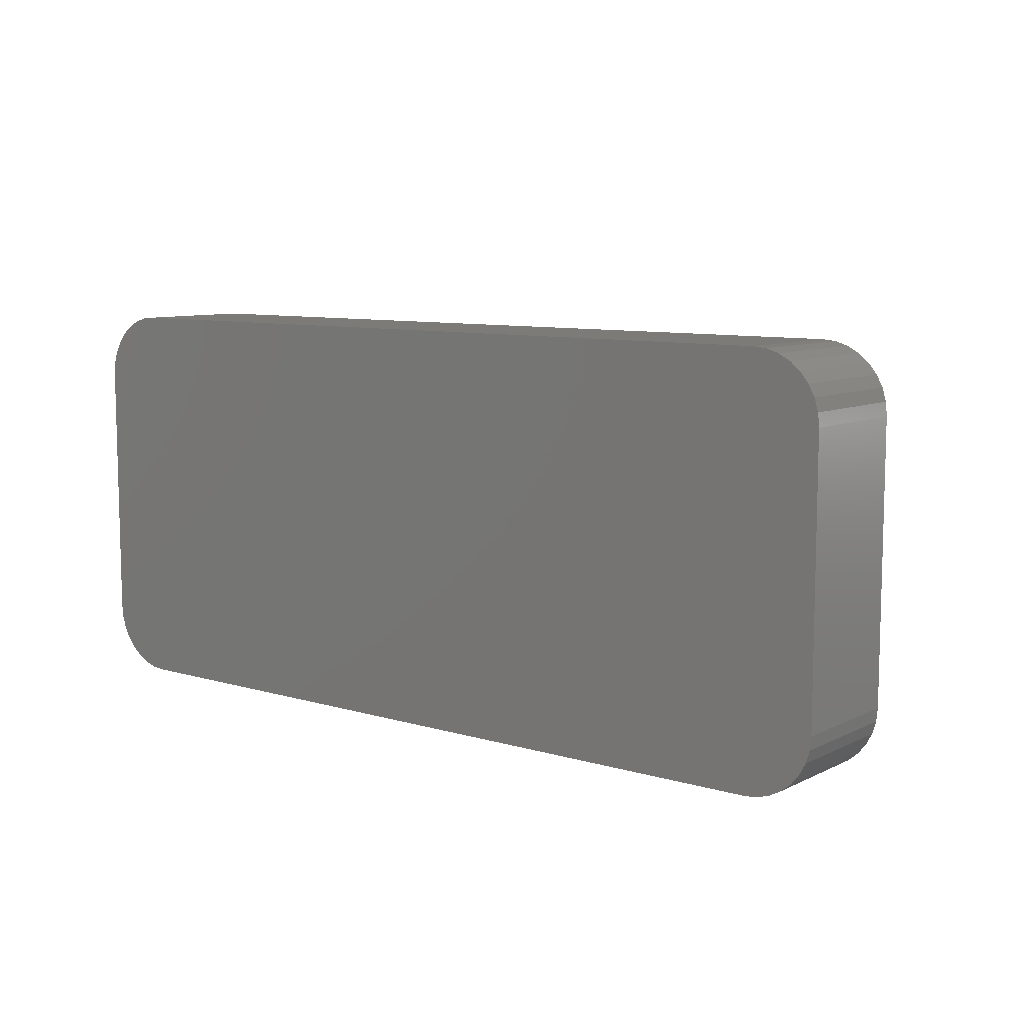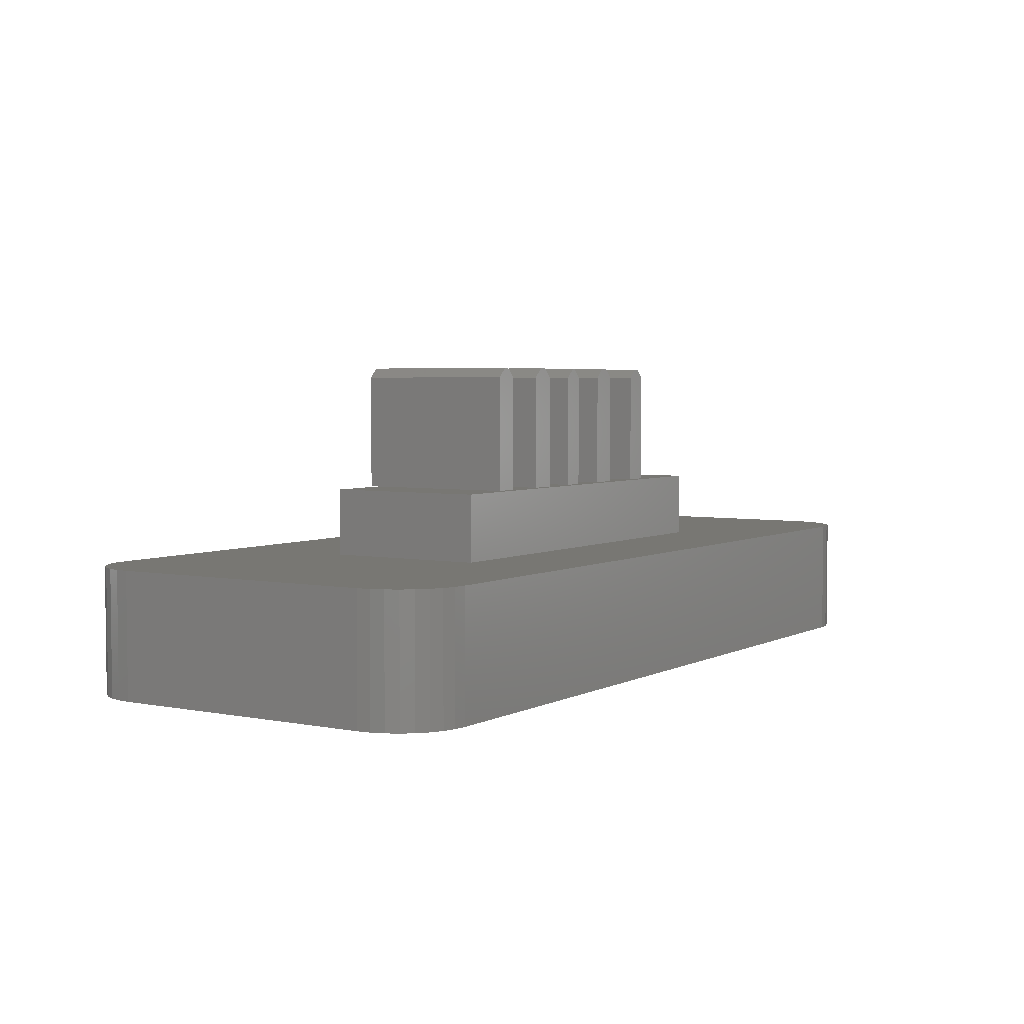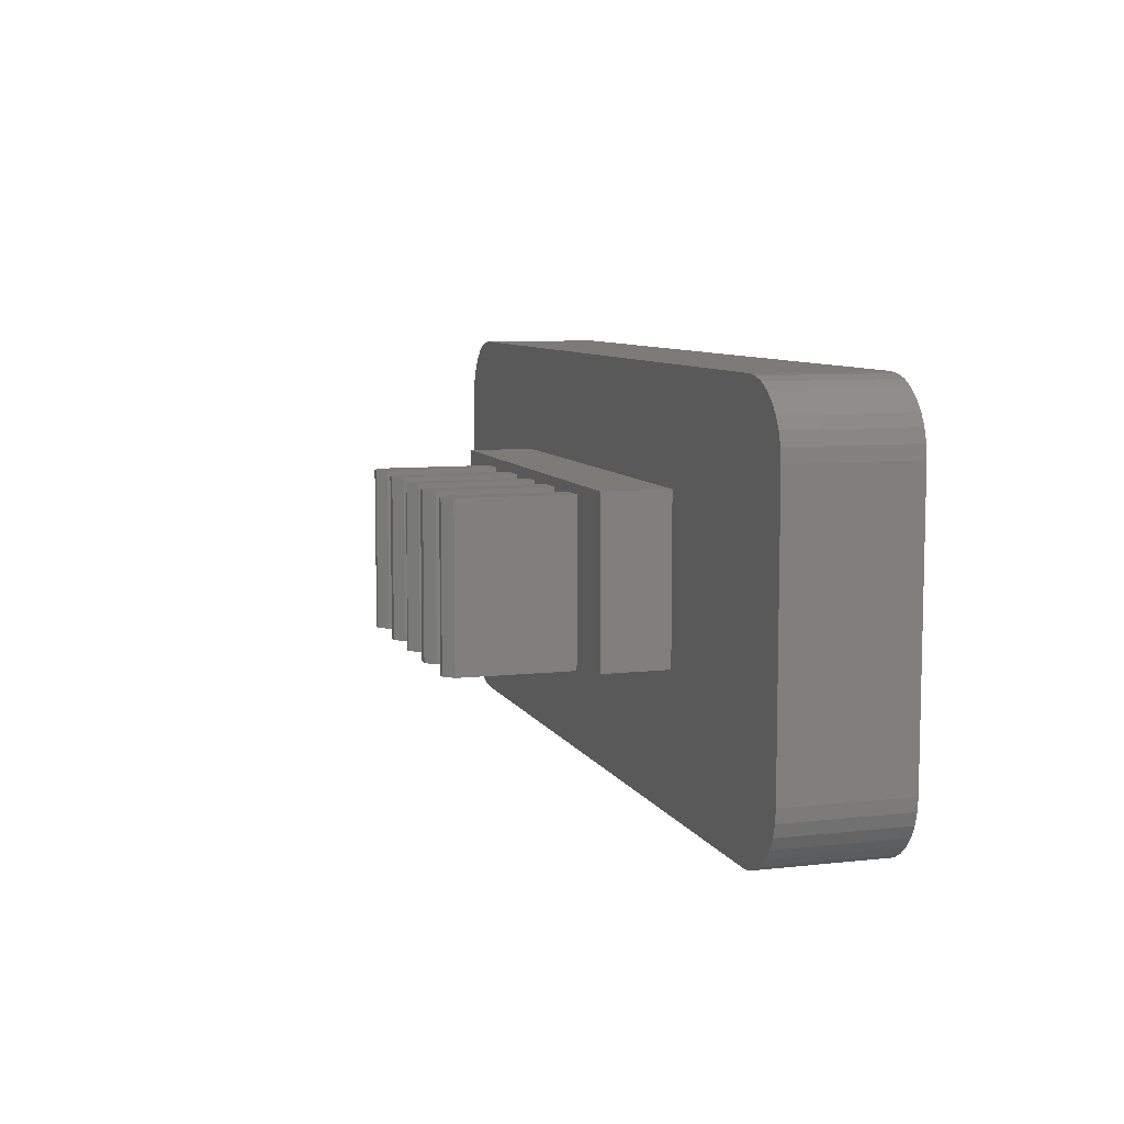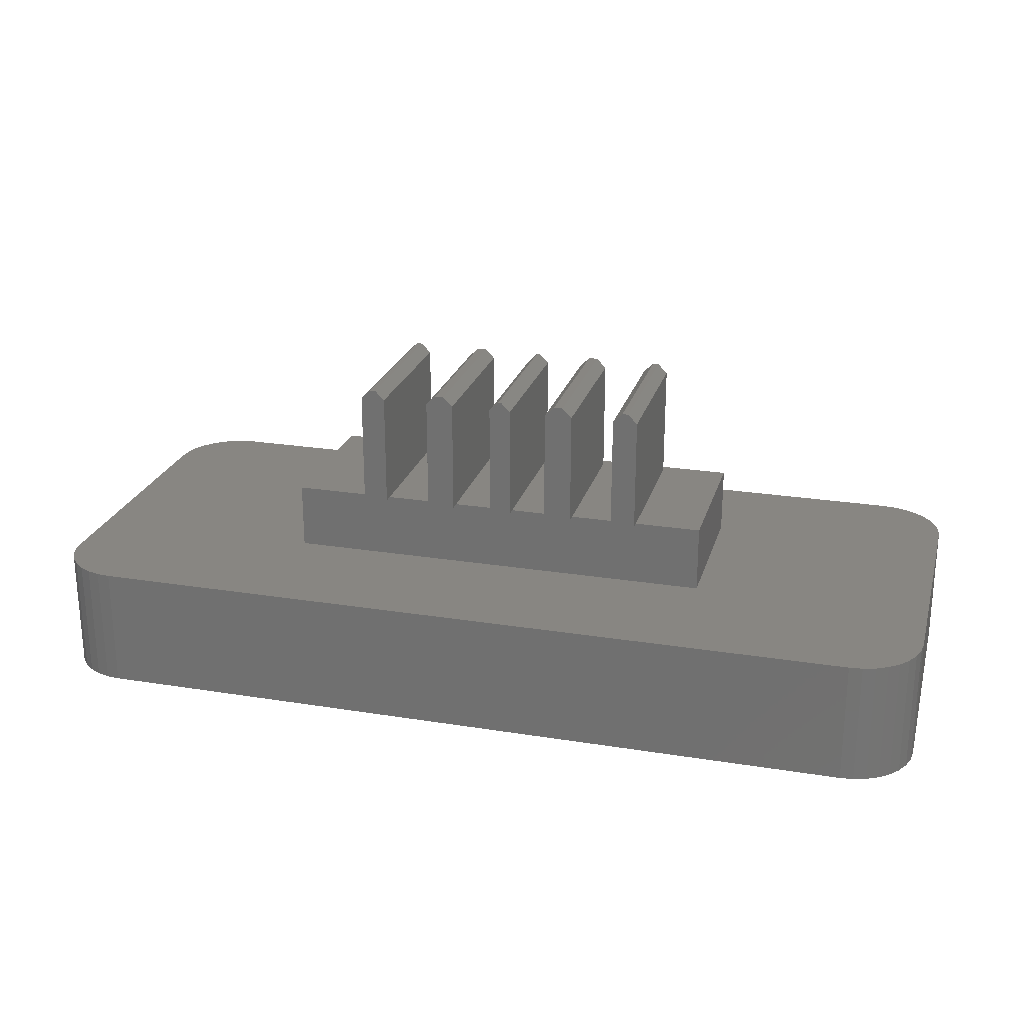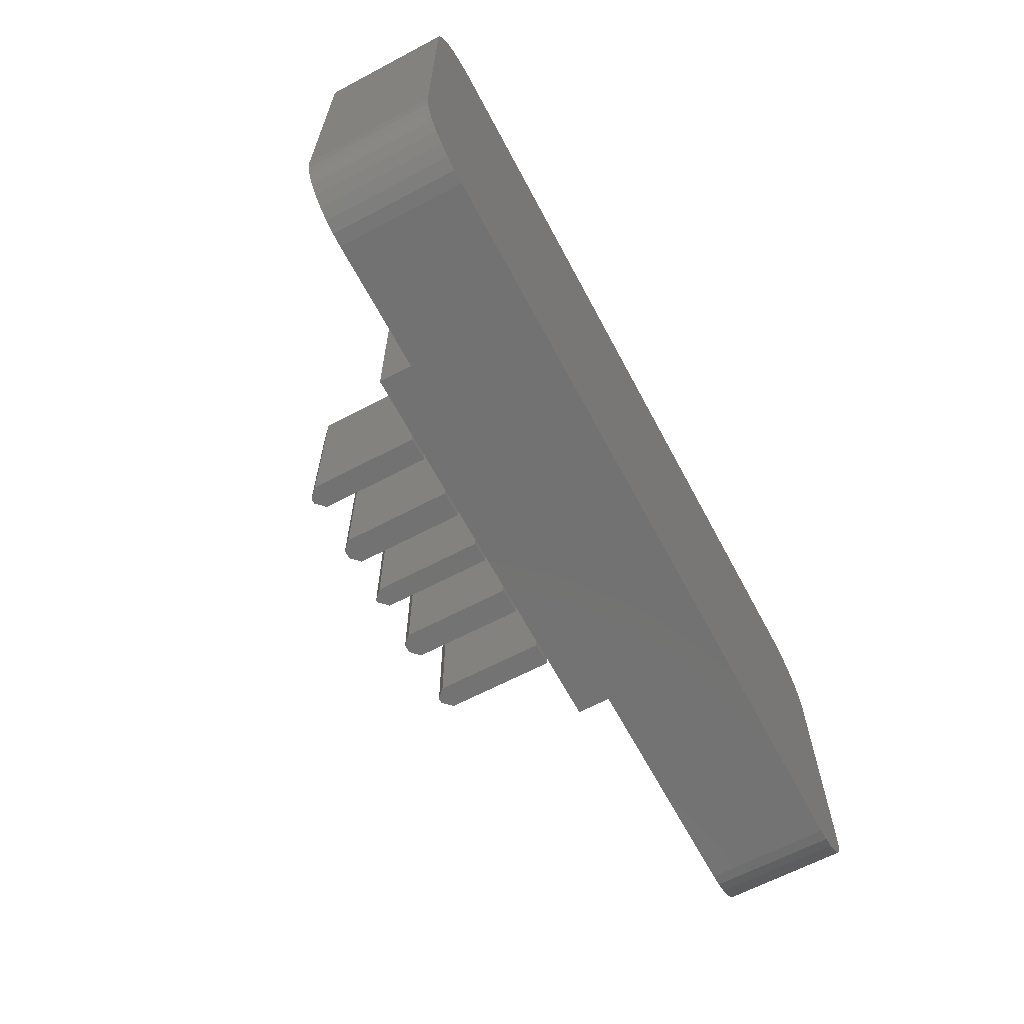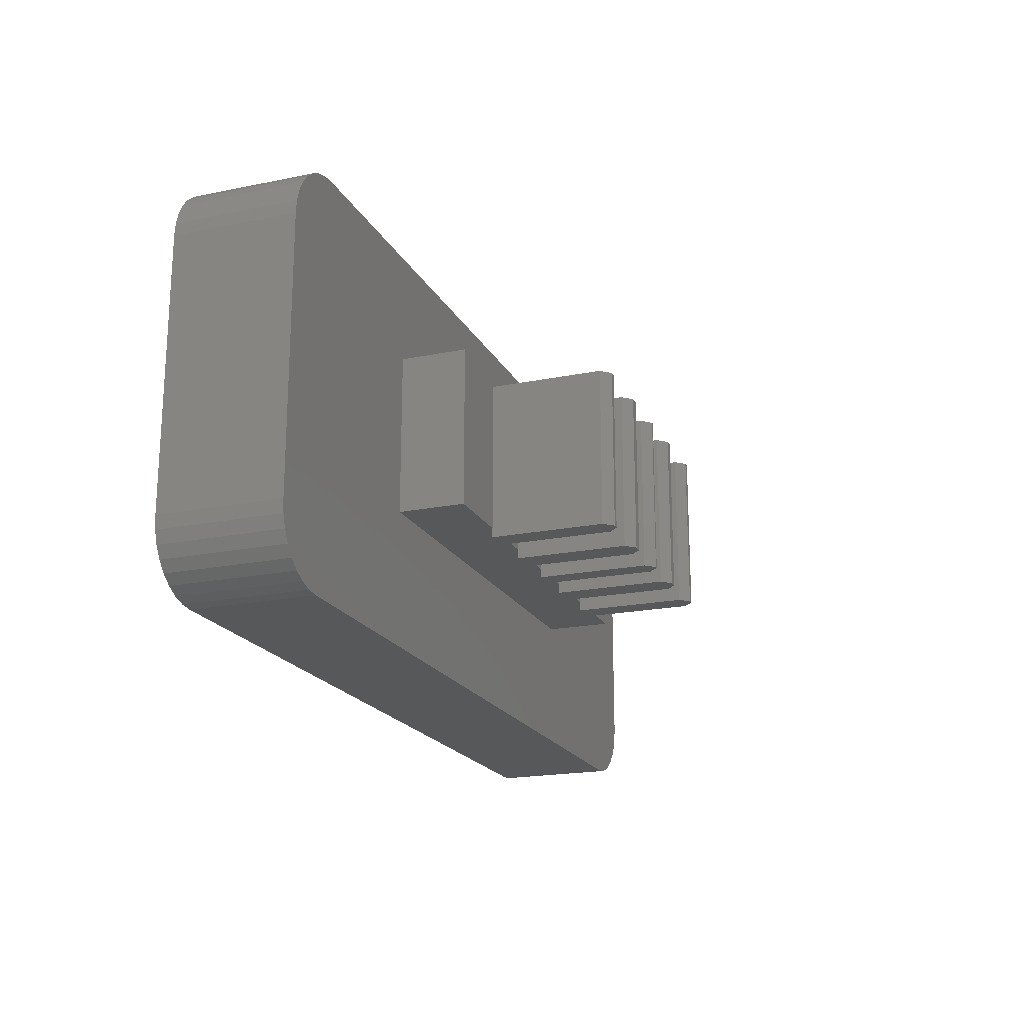
<metadata>
{"format":"stl","ext":"stl","renderer":"f3d","projection":"perspective","resolution":1024,"background":"white","views":[{"elev":8.8,"azim":-141.7,"up":"+Y"},{"elev":4.0,"azim":122.7,"up":"+Z"},{"elev":8.0,"azim":72.7,"up":"+Y"},{"elev":23.7,"azim":15.1,"up":"+Z"},{"elev":-64.4,"azim":118.0,"up":"+Y"},{"elev":-19.6,"azim":-69.3,"up":"+Y"}]}
</metadata>
<code>
# stl→obj: 150 verts, 296 faces
v 0.5547 0.1094 0.1016
v 0.6953 0 0.1016
v 0.706 0.001051 0.1016
v 0.1953 0.1094 0.1016
v 0.1953 0.2418 0.1016
v 0 0.2769 0.1016
v 0 0.05469 0.1016
v 0.001051 0.04402 0.1016
v 0.004163 0.03376 0.1016
v 0.009217 0.0243 0.1016
v 0.01602 0.01602 0.1016
v 0.0243 0.009217 0.1016
v 0.03376 0.004163 0.1016
v 0.04402 0.001051 0.1016
v 0.05469 0 0.1016
v 0.75 0.05469 0.1016
v 0.75 0.2769 0.1016
v 0.5547 0.2418 0.1016
v 0.7162 0.004163 0.1016
v 0.7257 0.009217 0.1016
v 0.734 0.01602 0.1016
v 0.7408 0.0243 0.1016
v 0.7458 0.03376 0.1016
v 0.7489 0.04402 0.1016
v 0.6953 0.3316 0.1016
v 0.05469 0.3316 0.1016
v 0.04402 0.3305 0.1016
v 0.03376 0.3274 0.1016
v 0.0243 0.3224 0.1016
v 0.01602 0.3156 0.1016
v 0.009217 0.3073 0.1016
v 0.004163 0.2978 0.1016
v 0.001051 0.2876 0.1016
v 0.7489 0.2876 0.1016
v 0.7458 0.2978 0.1016
v 0.7408 0.3073 0.1016
v 0.734 0.3156 0.1016
v 0.7257 0.3224 0.1016
v 0.7162 0.3274 0.1016
v 0.706 0.3305 0.1016
v 0.706 0.3305 0
v 0.04402 0.3305 0
v 0.6953 0.3316 0
v 0.05469 0.3316 0
v 0.04402 0.001051 0
v 0.706 0.001051 0
v 0.05469 0 0
v 0.6953 0 0
v 0.03376 0.3274 0
v 0.7162 0.3274 0
v 0.0243 0.3224 0
v 0.7257 0.3224 0
v 0.01602 0.3156 0
v 0.734 0.3156 0
v 0.009217 0.3073 0
v 0.7408 0.3073 0
v 0.004163 0.2978 0
v 0.7458 0.2978 0
v 0.7408 0.0243 0
v 0.009217 0.0243 0
v 0.7458 0.03376 0
v 0.01602 0.01602 0
v 0.734 0.01602 0
v 0.0243 0.009217 0
v 0.7257 0.009217 0
v 0.03376 0.004163 0
v 0.7162 0.004163 0
v 0.004163 0.03376 0
v 0.001051 0.04402 0
v 0.7489 0.04402 0
v 0 0.05469 0
v 0.75 0.05469 0
v 0 0.2769 0
v 0.75 0.2769 0
v 0.001051 0.2876 0
v 0.7489 0.2876 0
v 0.2656 0.1016 0.2578
v 0.2704 0.1016 0.2578
v 0.2656 0.2341 0.2578
v 0.2704 0.2341 0.2578
v 0.2578 0.2341 0.1562
v 0.2578 0.2341 0.25
v 0.2782 0.2341 0.25
v 0.2782 0.2341 0.1562
v 0.2578 0.1016 0.1562
v 0.2578 0.1016 0.25
v 0.2782 0.1016 0.1562
v 0.2782 0.1016 0.25
v 0.2578 0.1094 0.1562
v 0.2782 0.1094 0.1562
v 0.3243 0.1016 0.2578
v 0.3316 0.1016 0.2578
v 0.3243 0.2341 0.2578
v 0.3316 0.2341 0.2578
v 0.3164 0.2341 0.1562
v 0.3164 0.2341 0.25
v 0.3394 0.2341 0.25
v 0.3394 0.2341 0.1562
v 0.3164 0.1016 0.1562
v 0.3164 0.1016 0.25
v 0.3394 0.1016 0.1562
v 0.3394 0.1016 0.25
v 0.3164 0.1094 0.1562
v 0.3394 0.1094 0.1562
v 0.3803 0.1016 0.2578
v 0.3826 0.1016 0.2578
v 0.3803 0.2341 0.2578
v 0.3826 0.2341 0.2578
v 0.3725 0.2341 0.1562
v 0.3725 0.2341 0.25
v 0.3904 0.2341 0.25
v 0.3904 0.2341 0.1562
v 0.3725 0.1016 0.1562
v 0.3725 0.1016 0.25
v 0.3904 0.1016 0.1562
v 0.3904 0.1016 0.25
v 0.3725 0.1094 0.1562
v 0.3904 0.1094 0.1562
v 0.4288 0.1016 0.2578
v 0.4361 0.1016 0.2578
v 0.4288 0.2341 0.2578
v 0.4361 0.2341 0.2578
v 0.421 0.2341 0.1562
v 0.421 0.2341 0.25
v 0.4439 0.2341 0.25
v 0.4439 0.2341 0.1562
v 0.421 0.1016 0.1562
v 0.421 0.1016 0.25
v 0.4439 0.1016 0.1562
v 0.4439 0.1016 0.25
v 0.421 0.1094 0.1562
v 0.4439 0.1094 0.1562
v 0.4874 0.1016 0.2578
v 0.4922 0.1016 0.2578
v 0.4874 0.2341 0.2578
v 0.4922 0.2341 0.2578
v 0.4796 0.2341 0.1562
v 0.4796 0.2341 0.25
v 0.5 0.2341 0.25
v 0.5 0.2341 0.1562
v 0.4796 0.1016 0.1562
v 0.4796 0.1016 0.25
v 0.5 0.1016 0.1562
v 0.5 0.1016 0.25
v 0.4796 0.1094 0.1562
v 0.5 0.1094 0.1562
v 0.5547 0.2418 0.1562
v 0.1953 0.2418 0.1562
v 0.5547 0.1094 0.1562
v 0.1953 0.1094 0.1562
f 1 2 3
f 4 5 6
f 4 6 7
f 4 7 8
f 4 8 9
f 4 9 10
f 4 10 11
f 4 11 12
f 4 12 13
f 4 13 14
f 4 14 15
f 4 15 2
f 4 2 1
f 16 17 18
f 16 18 1
f 16 1 3
f 16 3 19
f 16 19 20
f 16 20 21
f 16 21 22
f 16 22 23
f 16 23 24
f 5 18 25
f 5 25 26
f 5 26 27
f 5 27 28
f 5 28 29
f 5 29 30
f 5 30 31
f 5 31 32
f 5 32 33
f 5 33 6
f 17 34 35
f 17 35 36
f 17 36 37
f 17 37 38
f 17 38 39
f 17 39 40
f 17 40 25
f 17 25 18
f 41 42 43
f 42 44 43
f 45 46 47
f 46 48 47
f 49 42 41
f 50 49 41
f 51 49 50
f 52 51 50
f 53 51 52
f 54 53 52
f 55 53 54
f 56 55 54
f 57 55 56
f 58 57 56
f 59 60 61
f 62 60 59
f 63 62 59
f 64 62 63
f 65 64 63
f 66 64 65
f 67 66 65
f 45 66 67
f 46 45 67
f 60 68 61
f 61 68 69
f 61 69 70
f 70 69 71
f 70 71 72
f 72 71 73
f 72 73 74
f 74 73 75
f 74 75 76
f 76 75 57
f 76 57 58
f 15 47 2
f 2 47 48
f 6 73 7
f 7 73 71
f 47 15 45
f 45 15 14
f 45 14 66
f 66 14 13
f 66 13 64
f 64 13 12
f 64 12 62
f 62 12 11
f 62 11 60
f 60 11 10
f 60 10 68
f 68 10 9
f 68 9 69
f 69 9 8
f 69 8 71
f 71 8 7
f 16 72 17
f 17 72 74
f 72 16 70
f 70 16 24
f 70 24 61
f 61 24 23
f 61 23 59
f 59 23 22
f 59 22 63
f 63 22 21
f 63 21 65
f 65 21 20
f 65 20 67
f 67 20 19
f 67 19 46
f 46 19 3
f 46 3 48
f 48 3 2
f 25 43 26
f 26 43 44
f 43 25 41
f 41 25 40
f 41 40 50
f 50 40 39
f 50 39 52
f 52 39 38
f 52 38 54
f 54 38 37
f 54 37 56
f 56 37 36
f 56 36 58
f 58 36 35
f 58 35 76
f 76 35 34
f 76 34 74
f 74 34 17
f 73 6 75
f 75 6 33
f 75 33 57
f 57 33 32
f 57 32 55
f 55 32 31
f 55 31 53
f 53 31 30
f 53 30 51
f 51 30 29
f 51 29 49
f 49 29 28
f 49 28 42
f 42 28 27
f 42 27 44
f 44 27 26
f 77 78 79
f 79 78 80
f 79 81 82
f 80 83 84
f 80 84 81
f 80 81 79
f 85 77 86
f 85 87 77
f 87 78 77
f 87 88 78
f 82 81 86
f 86 81 89
f 86 89 85
f 79 82 77
f 77 82 86
f 84 83 90
f 90 83 88
f 90 88 87
f 78 88 80
f 80 88 83
f 91 92 93
f 93 92 94
f 93 95 96
f 94 97 98
f 94 98 95
f 94 95 93
f 99 91 100
f 99 101 91
f 101 92 91
f 101 102 92
f 96 95 100
f 100 95 103
f 100 103 99
f 93 96 91
f 91 96 100
f 98 97 104
f 104 97 102
f 104 102 101
f 92 102 94
f 94 102 97
f 105 106 107
f 107 106 108
f 107 109 110
f 108 111 112
f 108 112 109
f 108 109 107
f 113 105 114
f 113 115 105
f 115 106 105
f 115 116 106
f 110 109 114
f 114 109 117
f 114 117 113
f 107 110 105
f 105 110 114
f 112 111 118
f 118 111 116
f 118 116 115
f 106 116 108
f 108 116 111
f 119 120 121
f 121 120 122
f 121 123 124
f 122 125 126
f 122 126 123
f 122 123 121
f 127 119 128
f 127 129 119
f 129 120 119
f 129 130 120
f 124 123 128
f 128 123 131
f 128 131 127
f 121 124 119
f 119 124 128
f 126 125 132
f 132 125 130
f 132 130 129
f 120 130 122
f 122 130 125
f 133 134 135
f 135 134 136
f 135 137 138
f 136 139 140
f 136 140 137
f 136 137 135
f 141 133 142
f 141 143 133
f 143 134 133
f 143 144 134
f 138 137 142
f 142 137 145
f 142 145 141
f 135 138 133
f 133 138 142
f 140 139 146
f 146 139 144
f 146 144 143
f 134 144 136
f 136 144 139
f 141 145 143
f 143 145 146
f 127 131 129
f 129 131 132
f 113 117 115
f 115 117 118
f 99 103 101
f 101 103 104
f 85 89 87
f 87 89 90
f 147 148 81
f 147 81 84
f 147 84 95
f 147 95 98
f 147 98 109
f 147 109 112
f 147 112 123
f 147 123 126
f 147 126 137
f 147 137 140
f 147 140 146
f 147 146 149
f 118 131 112
f 112 131 123
f 90 103 84
f 84 103 95
f 150 89 148
f 148 89 81
f 132 145 126
f 126 145 137
f 104 117 98
f 98 117 109
f 4 103 90
f 4 90 89
f 4 89 150
f 1 149 146
f 1 146 145
f 1 145 132
f 1 132 131
f 1 131 118
f 1 118 117
f 1 117 104
f 1 104 103
f 1 103 4
f 148 5 150
f 150 5 4
f 147 18 148
f 148 18 5
f 149 1 147
f 147 1 18

</code>
